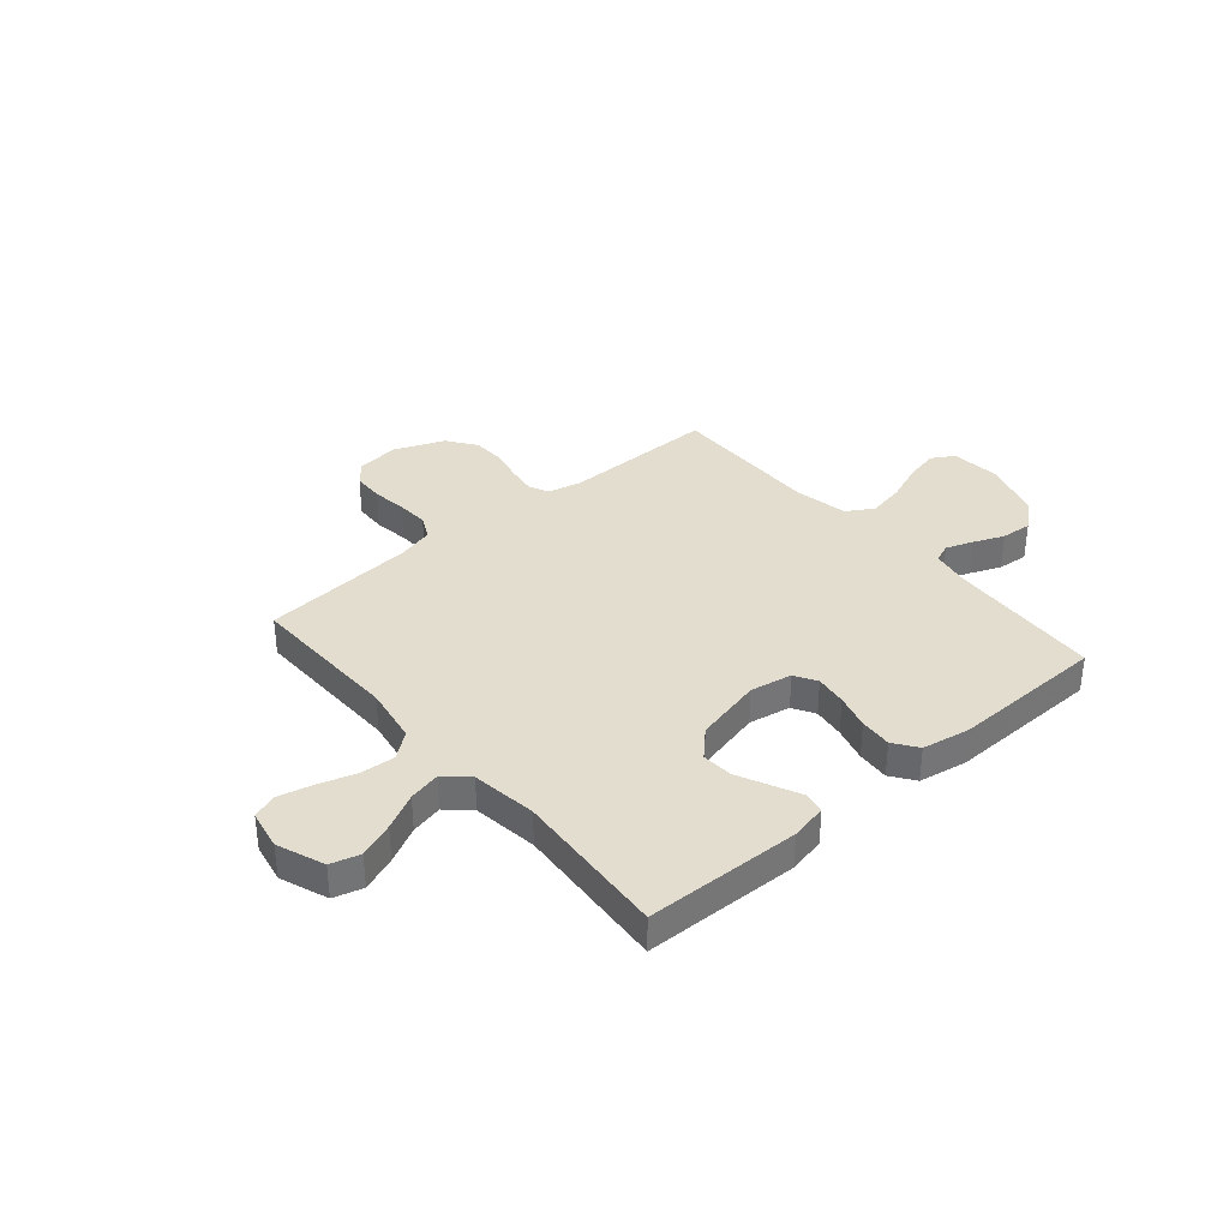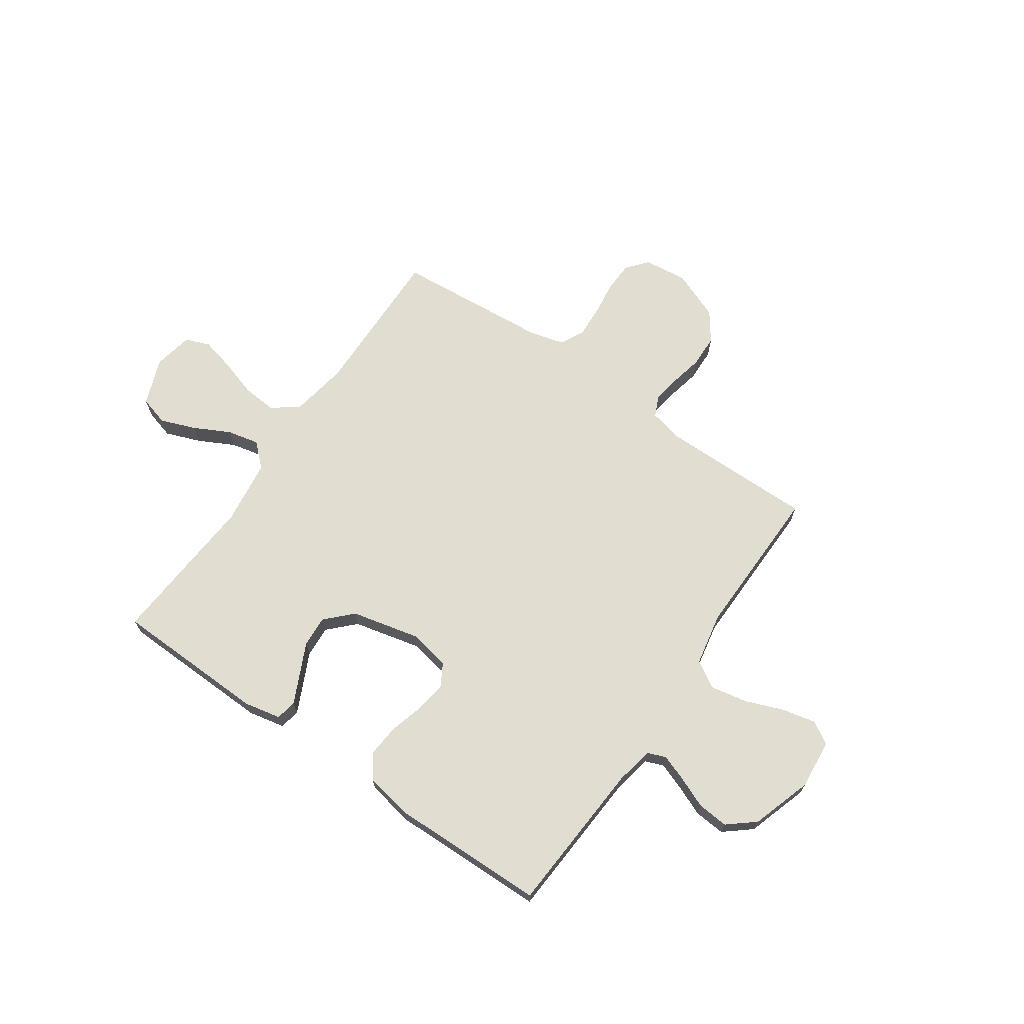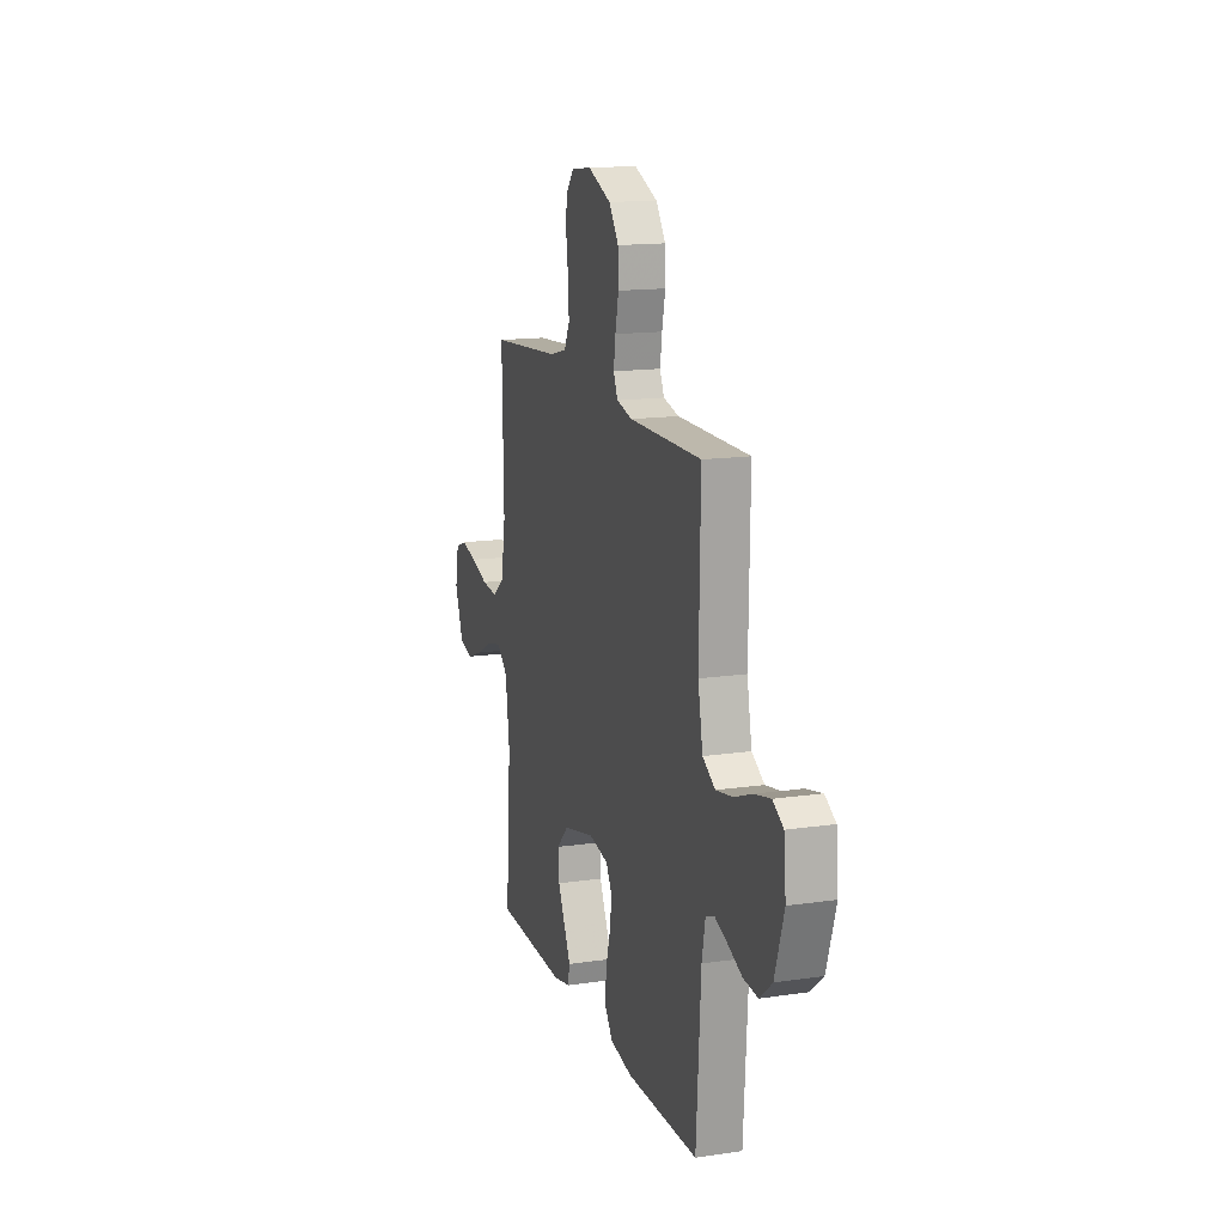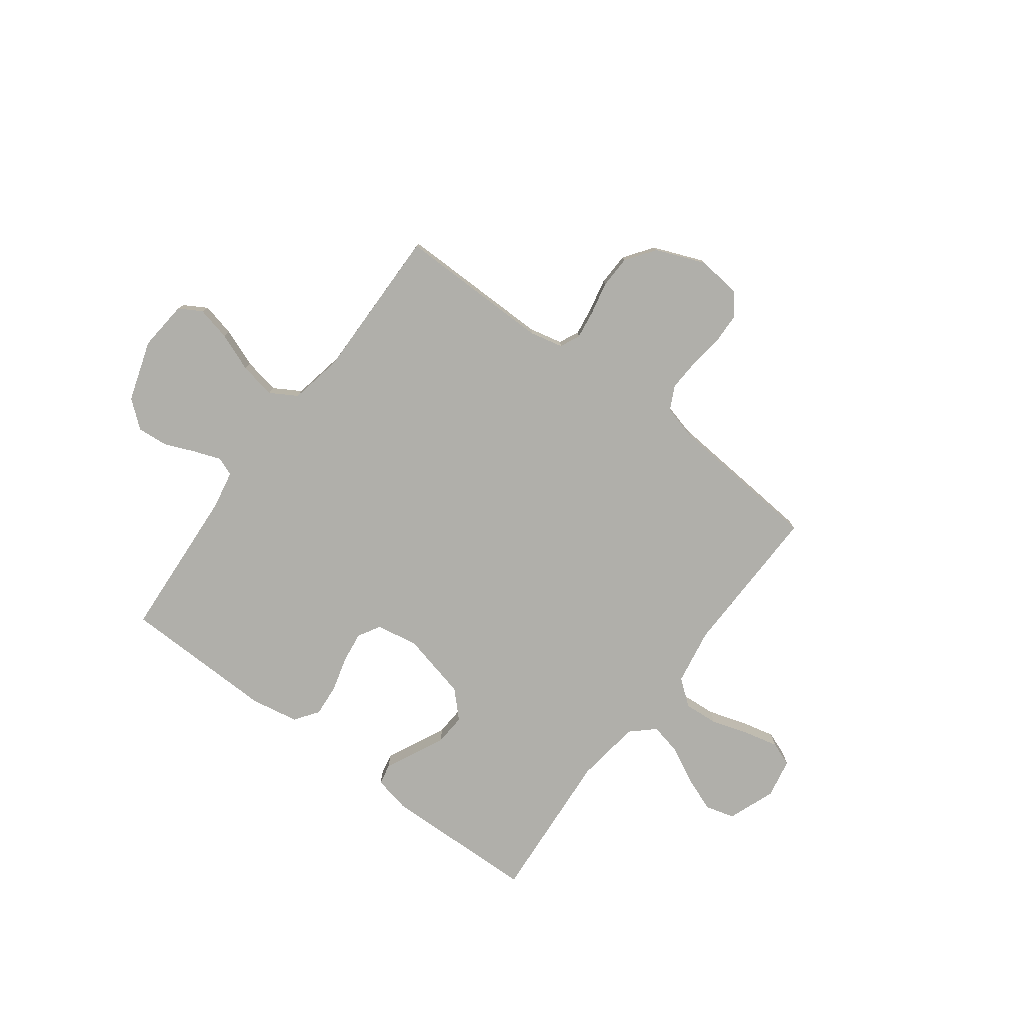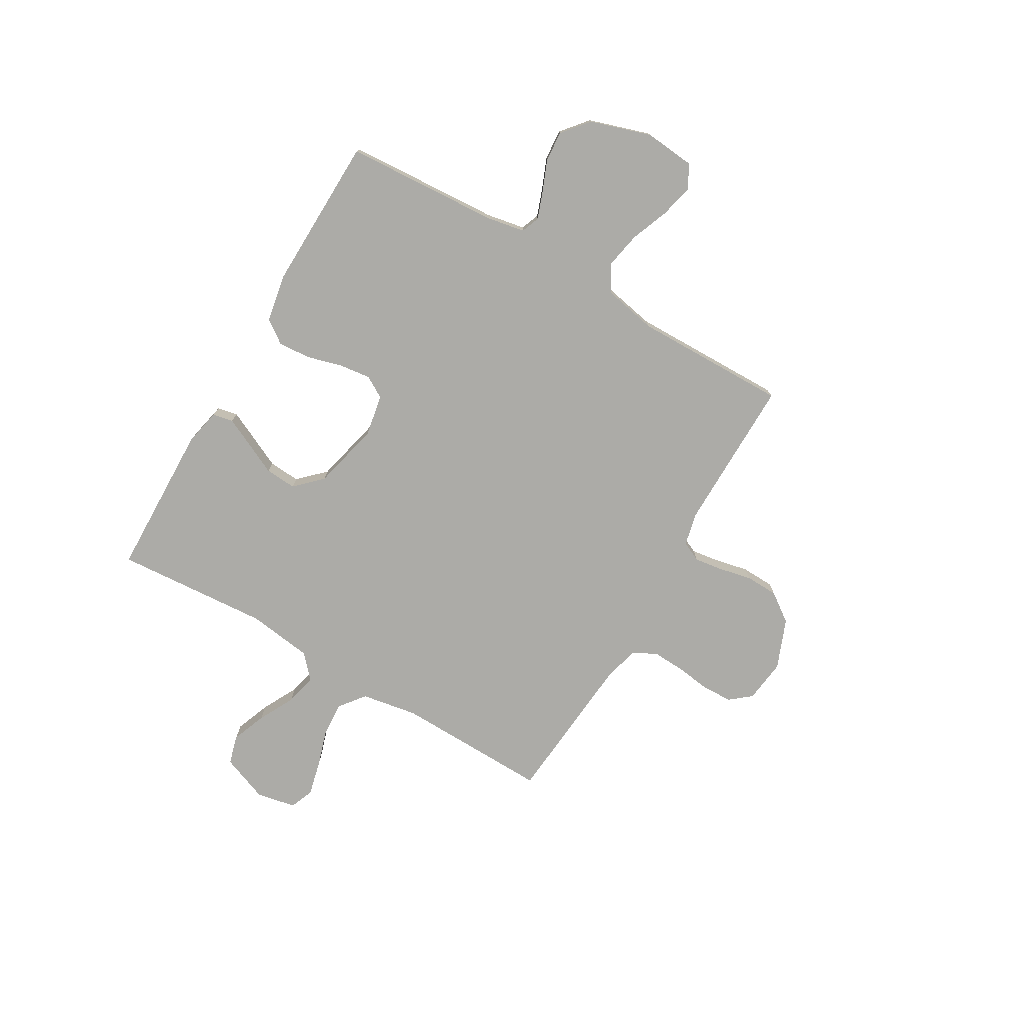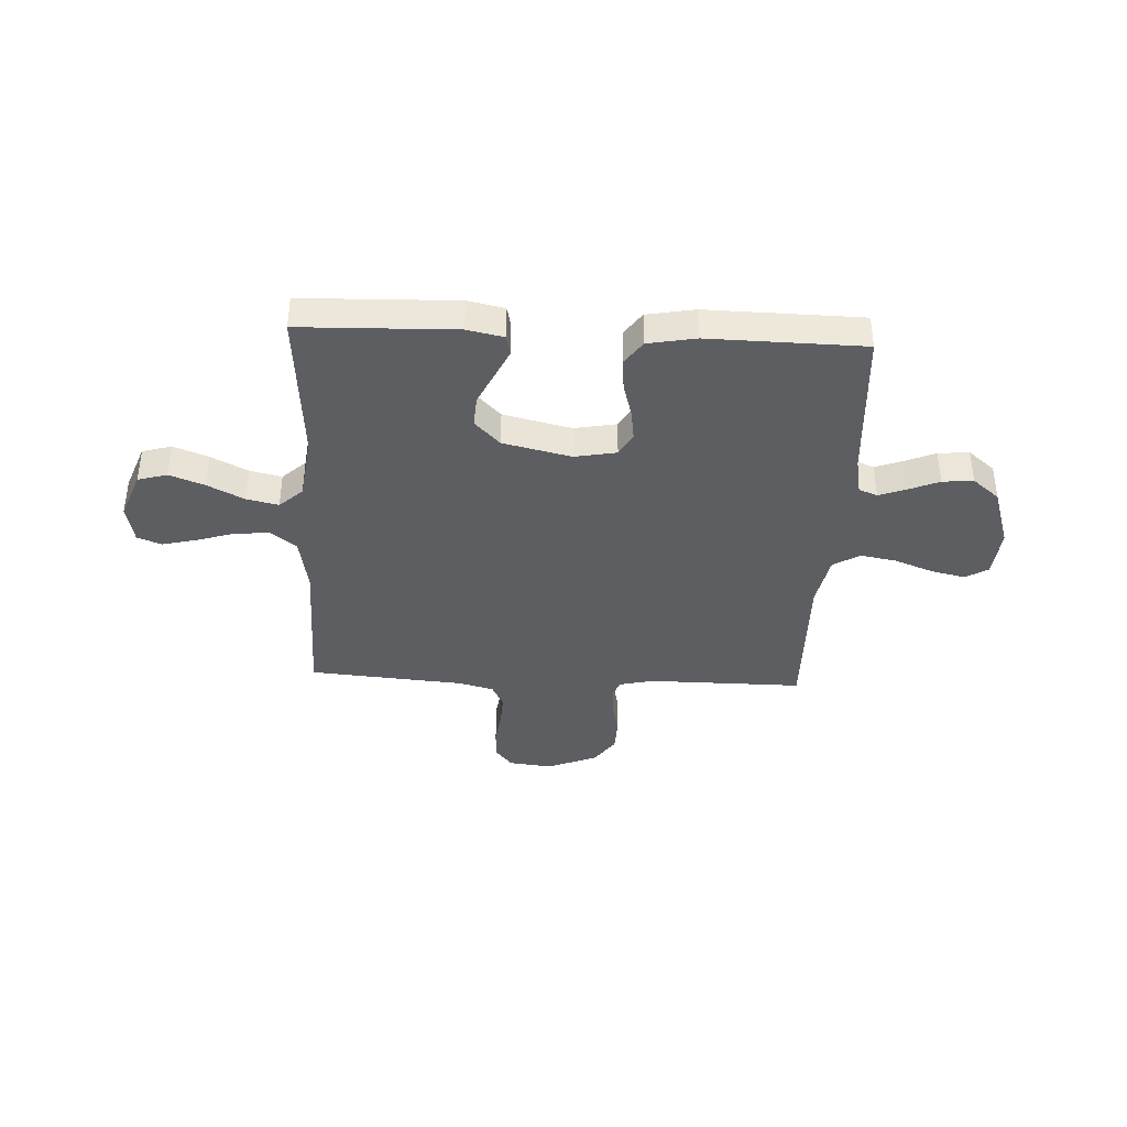
<metadata>
{"format":"obj","ext":"obj","renderer":"f3d","projection":"perspective","resolution":1024,"background":"white","views":[{"elev":35.5,"azim":139.5,"up":"+Y"},{"elev":68.6,"azim":-145.3,"up":"+Y"},{"elev":15.1,"azim":-107.4,"up":"+Z"},{"elev":-78.0,"azim":-36.8,"up":"+Y"},{"elev":-76.2,"azim":-120.4,"up":"+Y"},{"elev":-38.7,"azim":177.3,"up":"+Y"}]}
</metadata>
<code>
v -0.5 0.07 0.5
v -0.2 0.07 0.498
v -0.135 0.07 0.513
v -0.117 0.07 0.552
v -0.125 0.07 0.607
v -0.139 0.07 0.671
v -0.137 0.07 0.735
v -0.097 0.07 0.791
v 0 0.07 0.83
v 0.084 0.07 0.82
v 0.118 0.07 0.779
v 0.12 0.07 0.719
v 0.111 0.07 0.652
v 0.108 0.07 0.589
v 0.131 0.07 0.543
v 0.2 0.07 0.525
v 0.5 0.07 0.5
v 0.494 0.07 0.2
v 0.513 0.07 0.09
v 0.563 0.07 0.051
v 0.63 0.07 0.056
v 0.703 0.07 0.079
v 0.77 0.07 0.095
v 0.817 0.07 0.077
v 0.832 0.07 0
v 0.797 0.07 -0.092
v 0.74 0.07 -0.108
v 0.672 0.07 -0.082
v 0.602 0.07 -0.046
v 0.54 0.07 -0.032
v 0.495 0.07 -0.073
v 0.478 0.07 -0.2
v 0.5 0.07 -0.5
v 0.2 0.07 -0.508
v 0.129 0.07 -0.493
v 0.121 0.07 -0.453
v 0.147 0.07 -0.398
v 0.177 0.07 -0.335
v 0.181 0.07 -0.274
v 0.132 0.07 -0.224
v 0 0.07 -0.193
v -0.081 0.07 -0.208
v -0.106 0.07 -0.251
v -0.098 0.07 -0.312
v -0.079 0.07 -0.38
v -0.074 0.07 -0.443
v -0.107 0.07 -0.489
v -0.2 0.07 -0.506
v -0.5 0.07 -0.5
v -0.519 0.07 -0.2
v -0.533 0.07 -0.126
v -0.569 0.07 -0.112
v -0.621 0.07 -0.131
v -0.681 0.07 -0.156
v -0.741 0.07 -0.161
v -0.793 0.07 -0.118
v -0.831 0.07 0
v -0.822 0.07 0.097
v -0.778 0.07 0.123
v -0.712 0.07 0.108
v -0.637 0.07 0.079
v -0.567 0.07 0.066
v -0.515 0.07 0.097
v -0.495 0.07 0.2
v -0.5 0 0.5
v -0.2 0 0.498
v -0.135 0 0.513
v -0.117 0 0.552
v -0.125 0 0.607
v -0.139 0 0.671
v -0.137 0 0.735
v -0.097 0 0.791
v 0 0 0.83
v 0.084 0 0.82
v 0.118 0 0.779
v 0.12 0 0.719
v 0.111 0 0.652
v 0.108 0 0.589
v 0.131 0 0.543
v 0.2 0 0.525
v 0.5 0 0.5
v 0.494 0 0.2
v 0.513 0 0.09
v 0.563 0 0.051
v 0.63 0 0.056
v 0.703 0 0.079
v 0.77 0 0.095
v 0.817 0 0.077
v 0.832 0 0
v 0.797 0 -0.092
v 0.74 0 -0.108
v 0.672 0 -0.082
v 0.602 0 -0.046
v 0.54 0 -0.032
v 0.495 0 -0.073
v 0.478 0 -0.2
v 0.5 0 -0.5
v 0.2 0 -0.508
v 0.129 0 -0.493
v 0.121 0 -0.453
v 0.147 0 -0.398
v 0.177 0 -0.335
v 0.181 0 -0.274
v 0.132 0 -0.224
v 0 0 -0.193
v -0.081 0 -0.208
v -0.106 0 -0.251
v -0.098 0 -0.312
v -0.079 0 -0.38
v -0.074 0 -0.443
v -0.107 0 -0.489
v -0.2 0 -0.506
v -0.5 0 -0.5
v -0.519 0 -0.2
v -0.533 0 -0.126
v -0.569 0 -0.112
v -0.621 0 -0.131
v -0.681 0 -0.156
v -0.741 0 -0.161
v -0.793 0 -0.118
v -0.831 0 0
v -0.822 0 0.097
v -0.778 0 0.123
v -0.712 0 0.108
v -0.637 0 0.079
v -0.567 0 0.066
v -0.515 0 0.097
v -0.495 0 0.2
f 59 60 61
f 58 59 61
f 57 58 61
f 56 57 61
f 55 56 61
f 54 55 61
f 53 54 61
f 52 53 61 62
f 51 52 62 63
f 48 49 50
f 47 48 50
f 46 47 50
f 45 46 50
f 44 45 50
f 51 63 64
f 50 51 64
f 44 50 64
f 43 44 64
f 36 37 38
f 35 36 38
f 34 35 38
f 33 34 38
f 32 33 38
f 31 32 38 39
f 30 31 39 40
f 27 28 29
f 26 27 29
f 25 26 29
f 24 25 29
f 23 24 29
f 22 23 29
f 21 22 29
f 20 21 29 30
f 30 40 41
f 20 30 41
f 19 20 41
f 16 17 18
f 19 41 42
f 18 19 42
f 16 18 42
f 15 16 42
f 11 12 13
f 10 11 13
f 9 10 13
f 8 9 13
f 7 8 13
f 6 7 13
f 5 6 13
f 4 5 13 14
f 64 1 2
f 43 64 2
f 42 43 2
f 14 15 42
f 4 14 42
f 3 4 42
f 2 3 42
f 125 124 123
f 125 123 122
f 125 122 121
f 125 121 120
f 125 120 119
f 125 119 118
f 125 118 117
f 126 125 117 116
f 127 126 116 115
f 114 113 112
f 114 112 111
f 114 111 110
f 114 110 109
f 114 109 108
f 128 127 115
f 128 115 114
f 128 114 108
f 128 108 107
f 102 101 100
f 102 100 99
f 102 99 98
f 102 98 97
f 102 97 96
f 103 102 96 95
f 104 103 95 94
f 93 92 91
f 93 91 90
f 93 90 89
f 93 89 88
f 93 88 87
f 93 87 86
f 93 86 85
f 94 93 85 84
f 105 104 94
f 105 94 84
f 105 84 83
f 82 81 80
f 106 105 83
f 106 83 82
f 106 82 80
f 106 80 79
f 77 76 75
f 77 75 74
f 77 74 73
f 77 73 72
f 77 72 71
f 77 71 70
f 77 70 69
f 78 77 69 68
f 66 65 128
f 66 128 107
f 66 107 106
f 106 79 78
f 106 78 68
f 106 68 67
f 106 67 66
f 1 65 66 2
f 2 66 67 3
f 3 67 68 4
f 4 68 69 5
f 5 69 70 6
f 6 70 71 7
f 7 71 72 8
f 8 72 73 9
f 9 73 74 10
f 10 74 75 11
f 11 75 76 12
f 12 76 77 13
f 13 77 78 14
f 14 78 79 15
f 15 79 80 16
f 16 80 81 17
f 17 81 82 18
f 18 82 83 19
f 19 83 84 20
f 20 84 85 21
f 21 85 86 22
f 22 86 87 23
f 23 87 88 24
f 24 88 89 25
f 25 89 90 26
f 26 90 91 27
f 27 91 92 28
f 28 92 93 29
f 29 93 94 30
f 30 94 95 31
f 31 95 96 32
f 32 96 97 33
f 33 97 98 34
f 34 98 99 35
f 35 99 100 36
f 36 100 101 37
f 37 101 102 38
f 38 102 103 39
f 39 103 104 40
f 40 104 105 41
f 41 105 106 42
f 42 106 107 43
f 43 107 108 44
f 44 108 109 45
f 45 109 110 46
f 46 110 111 47
f 47 111 112 48
f 48 112 113 49
f 49 113 114 50
f 50 114 115 51
f 51 115 116 52
f 52 116 117 53
f 53 117 118 54
f 54 118 119 55
f 55 119 120 56
f 56 120 121 57
f 57 121 122 58
f 58 122 123 59
f 59 123 124 60
f 60 124 125 61
f 61 125 126 62
f 62 126 127 63
f 63 127 128 64
f 64 128 65 1

</code>
